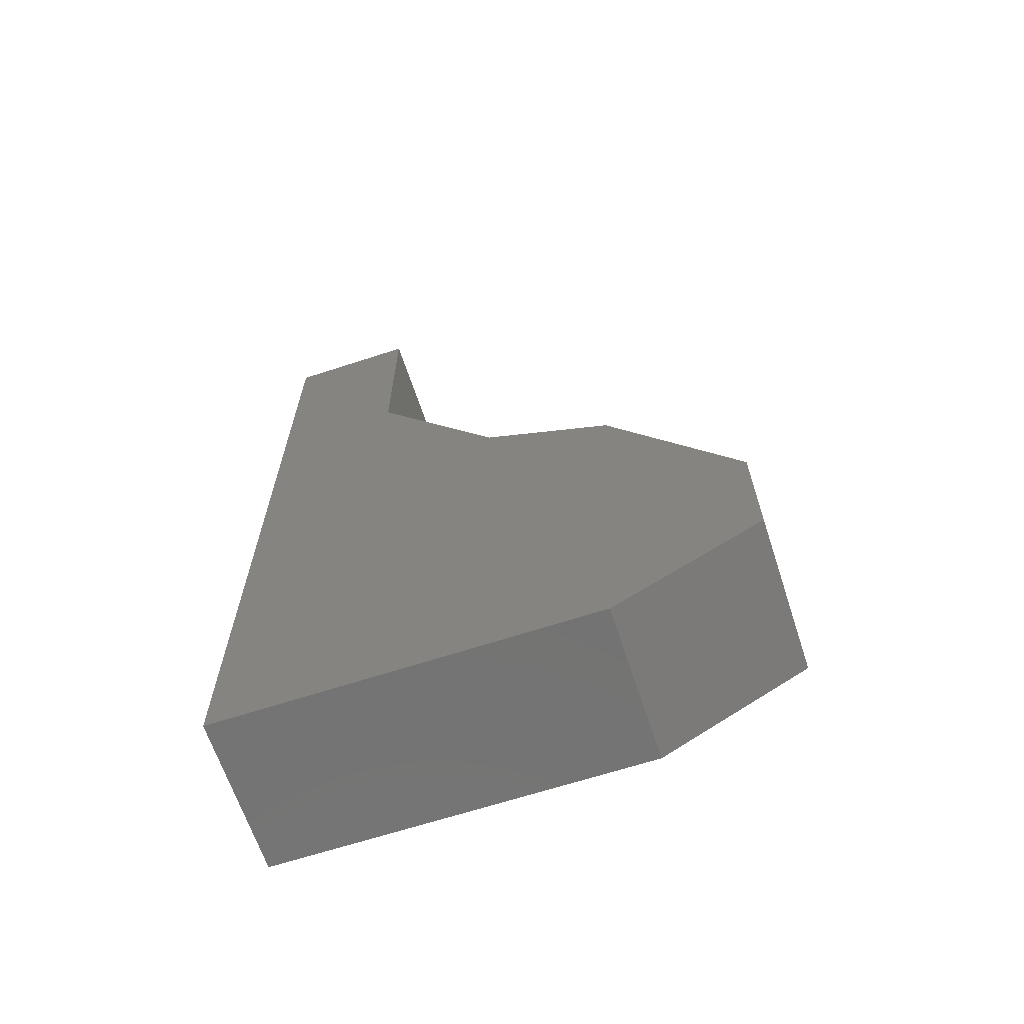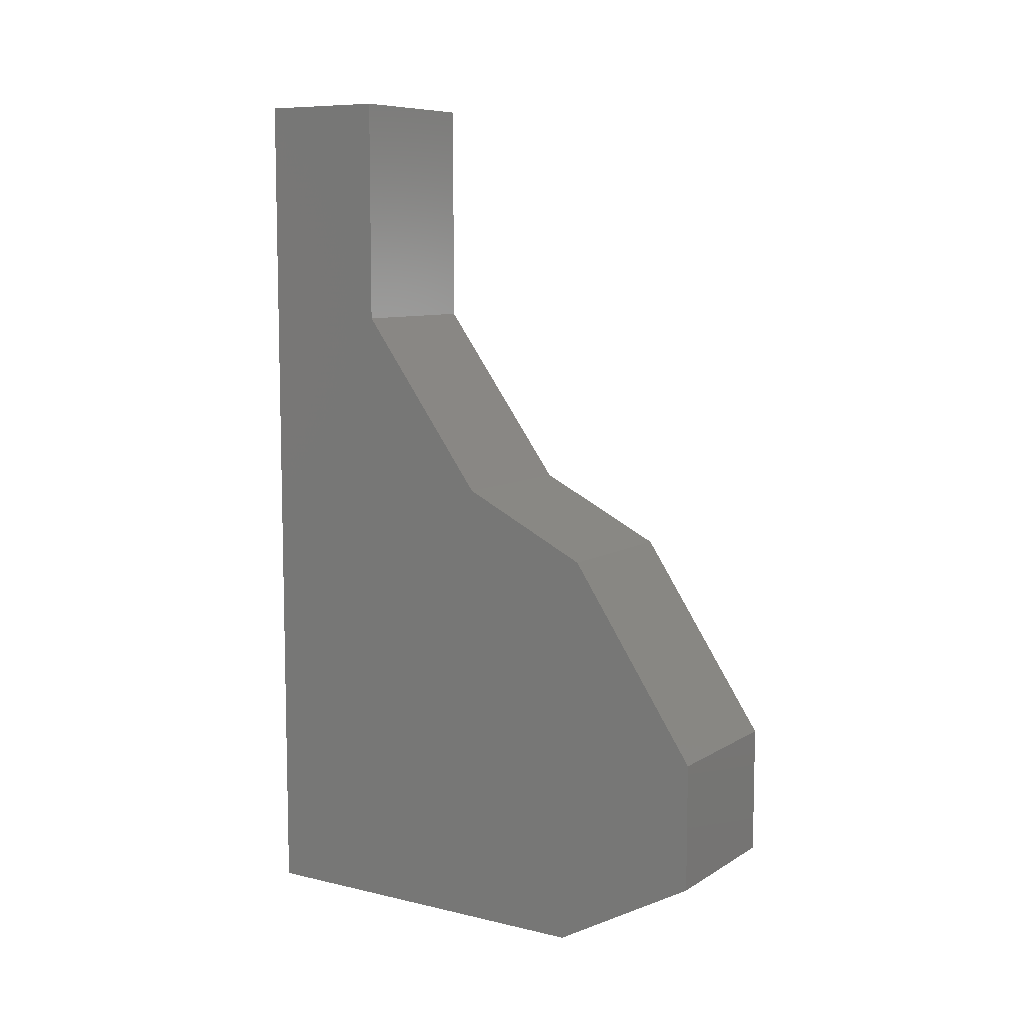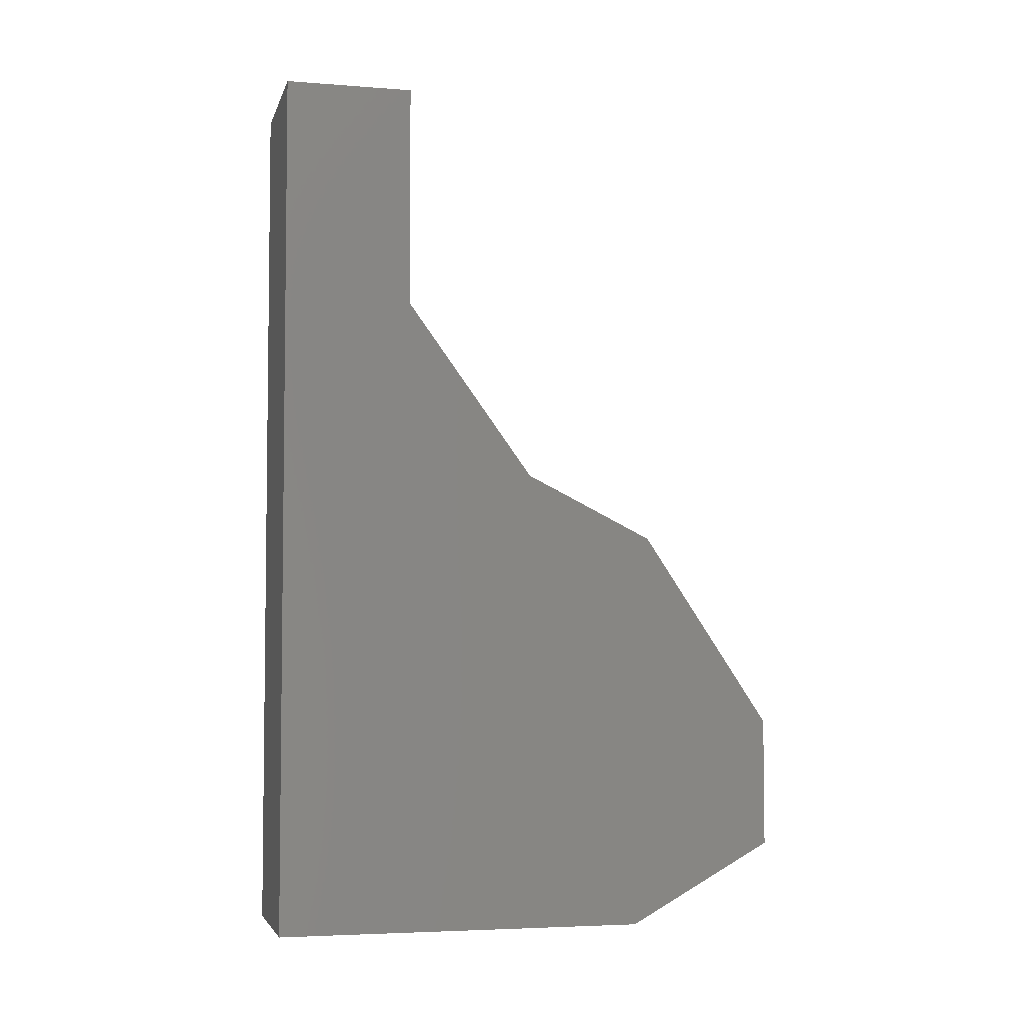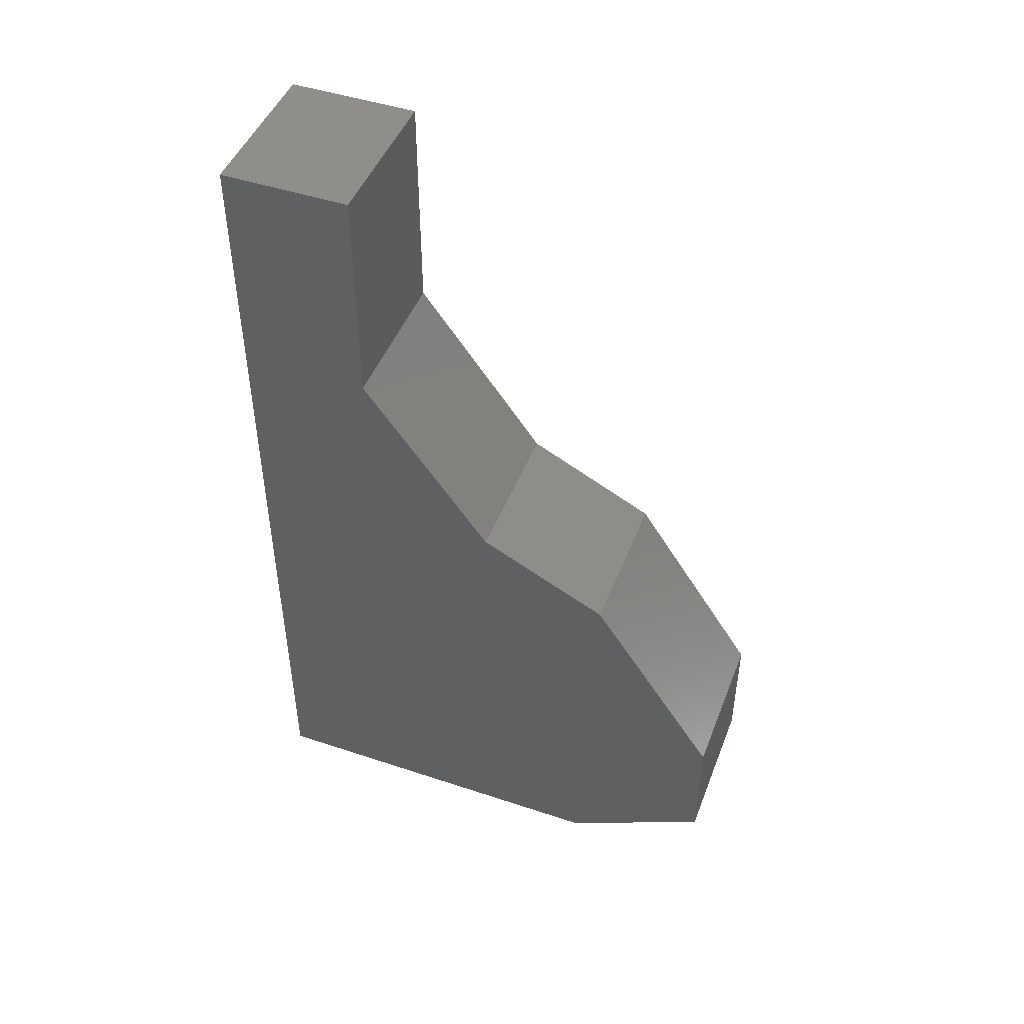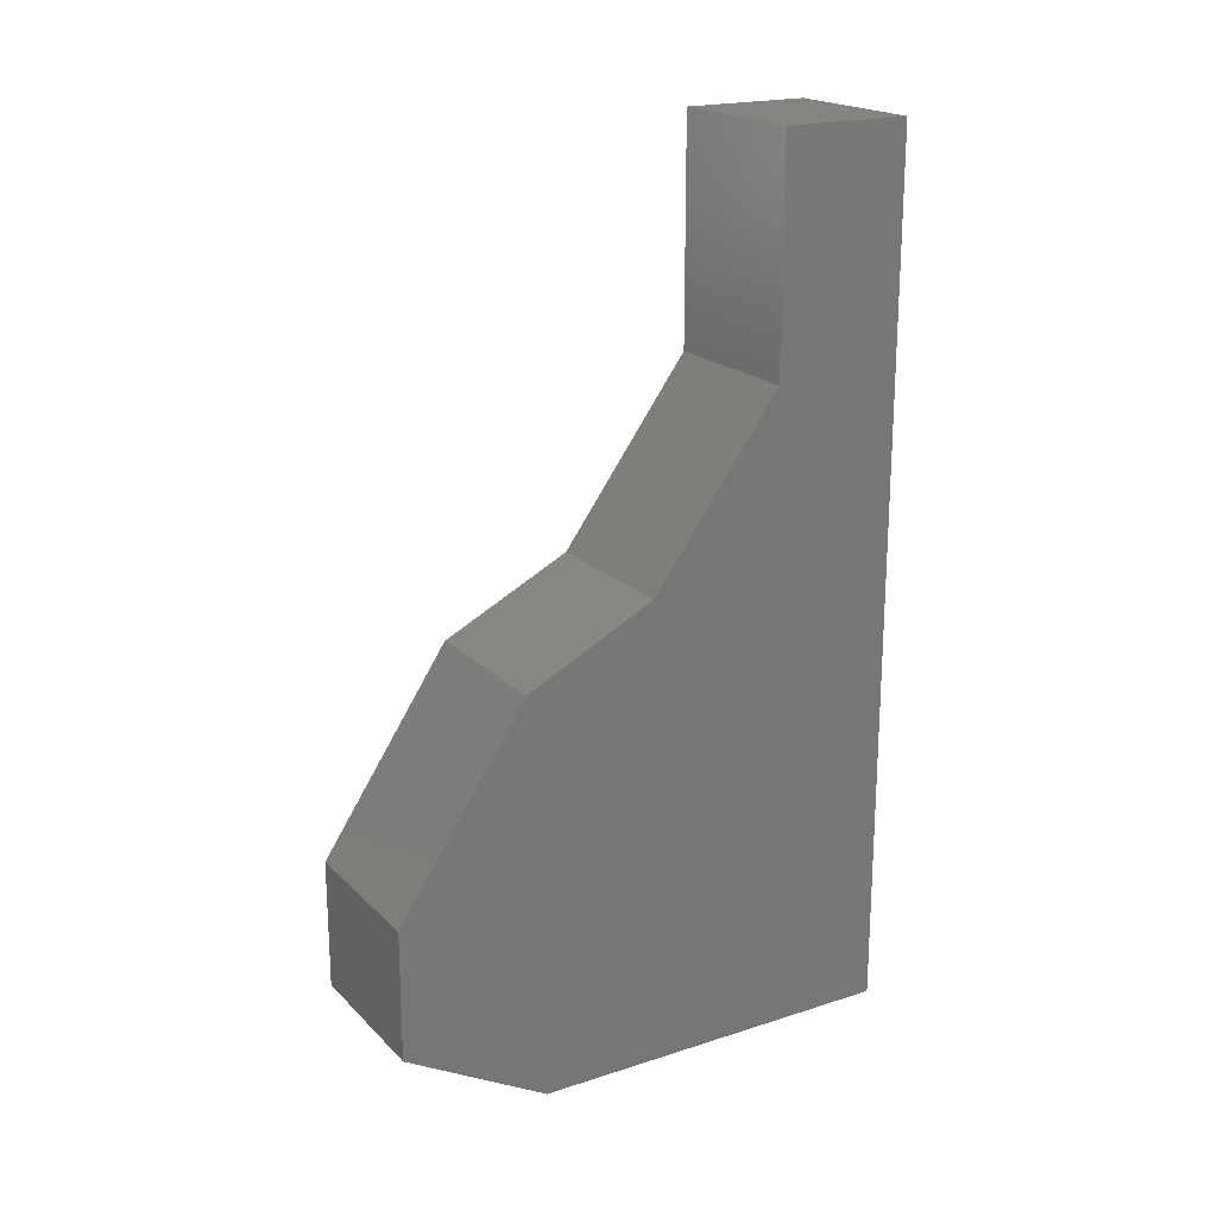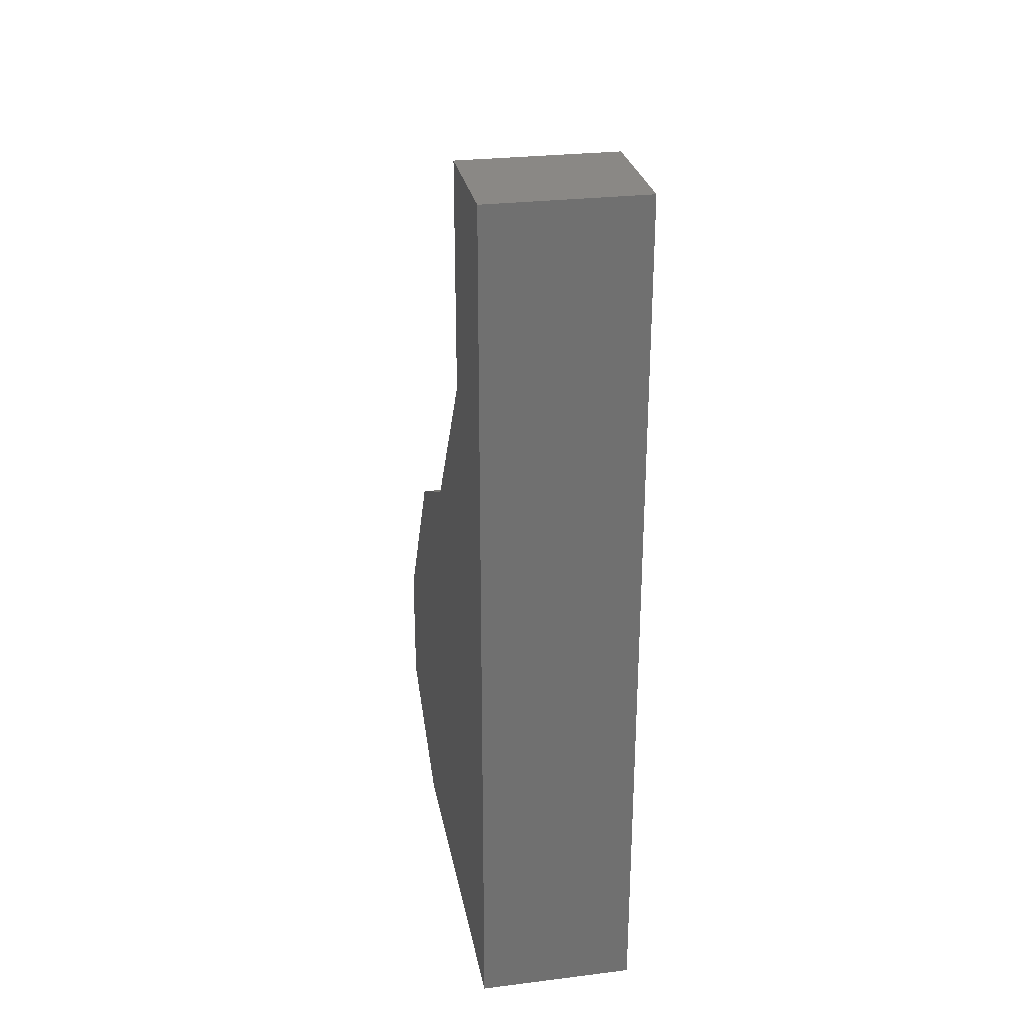
<metadata>
{"format":"stl","ext":"stl","renderer":"f3d","projection":"perspective","resolution":1024,"background":"white","views":[{"elev":-65.4,"azim":-71.8,"up":"+Y"},{"elev":8.4,"azim":-57.4,"up":"+Y"},{"elev":-4.5,"azim":-103.9,"up":"+Y"},{"elev":46.9,"azim":-69.3,"up":"+Y"},{"elev":19.9,"azim":59.3,"up":"+Y"},{"elev":27.8,"azim":169.4,"up":"+Y"}]}
</metadata>
<code>
# stl→obj: 27 verts, 50 faces
v -0.01587 0.8947 -0.5667
v 0.3175 -1.048 -0.5667
v -0.01587 -1.048 -0.5667
v 0.3175 0.8947 -0.5667
v 0.3175 -1.048 0.2608
v -0.01587 -1.048 0.2608
v -0.01587 0.8947 -0.2788
v 0.3175 0.8947 -0.2788
v -0.03175 -1.048 -0.5667
v -0.03175 0.8947 -0.5667
v 0.3175 -0.5804 0.5847
v 0.3175 -0.8683 0.5847
v 0.3175 -0.004762 0.008995
v 0.3175 0.391 -0.2788
v 0.3175 -0.1487 0.2968
v -0.01587 -0.8683 0.5847
v -0.03175 -1.048 0.2608
v -0.01587 0.391 -0.2788
v -0.03175 0.8947 -0.2788
v -0.03175 -0.5804 0.5847
v -0.03175 -0.8683 0.5847
v -0.03175 -0.004762 0.008995
v -0.03175 0.391 -0.2788
v -0.03175 -0.1487 0.2968
v -0.01587 -0.004762 0.008995
v -0.01587 -0.1487 0.2968
v -0.01587 -0.5804 0.5847
f 1 2 3
f 1 4 2
f 3 5 6
f 3 2 5
f 7 4 1
f 7 8 4
f 1 3 9
f 1 9 10
f 11 12 5
f 13 5 2
f 14 13 2
f 15 11 5
f 15 5 13
f 4 14 2
f 8 14 4
f 6 12 16
f 6 5 12
f 3 6 17
f 3 17 9
f 18 8 7
f 18 14 8
f 7 1 10
f 7 10 19
f 20 17 21
f 22 9 17
f 23 9 22
f 24 17 20
f 24 22 17
f 10 9 23
f 19 10 23
f 25 14 18
f 25 13 14
f 26 13 25
f 26 15 13
f 27 15 26
f 27 11 15
f 16 11 27
f 16 12 11
f 6 16 21
f 6 21 17
f 18 7 19
f 18 19 23
f 25 18 23
f 25 23 22
f 26 25 22
f 26 22 24
f 27 26 24
f 27 24 20
f 16 27 20
f 16 20 21

</code>
